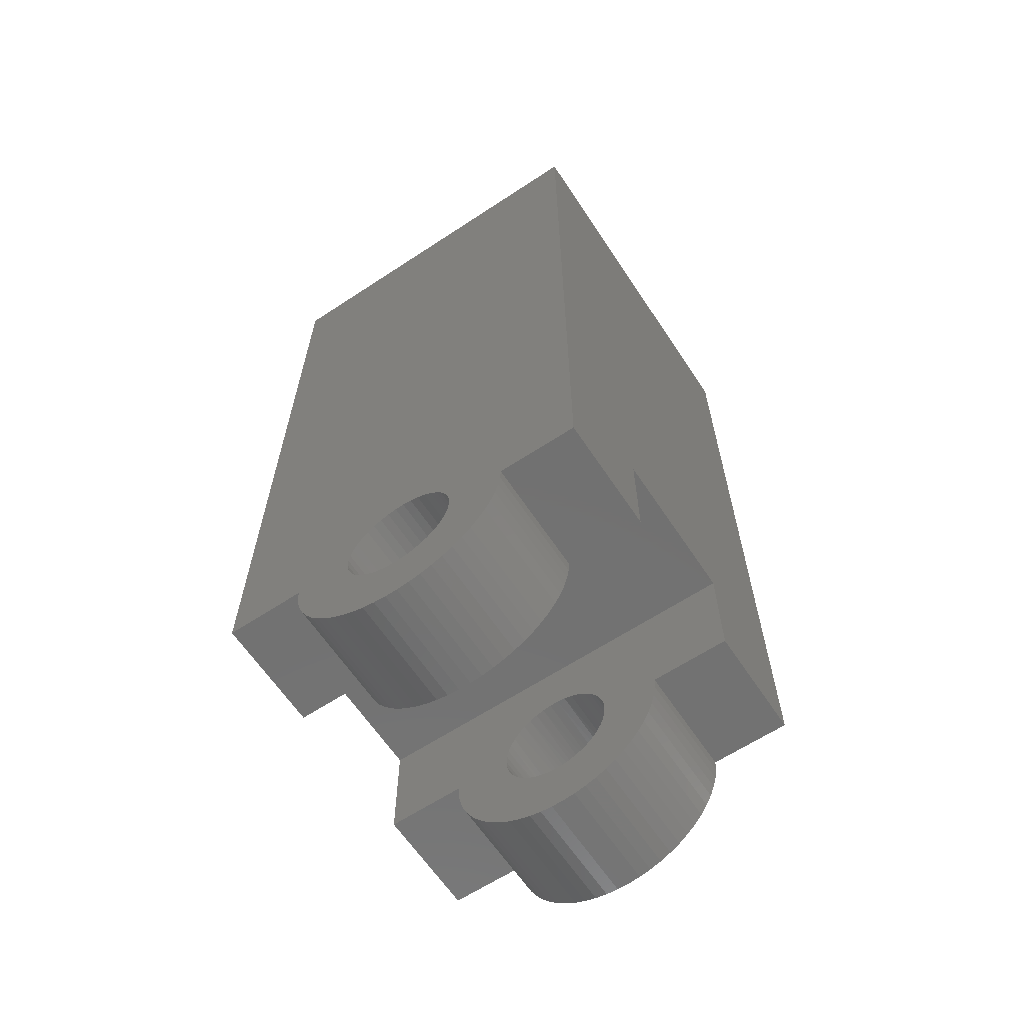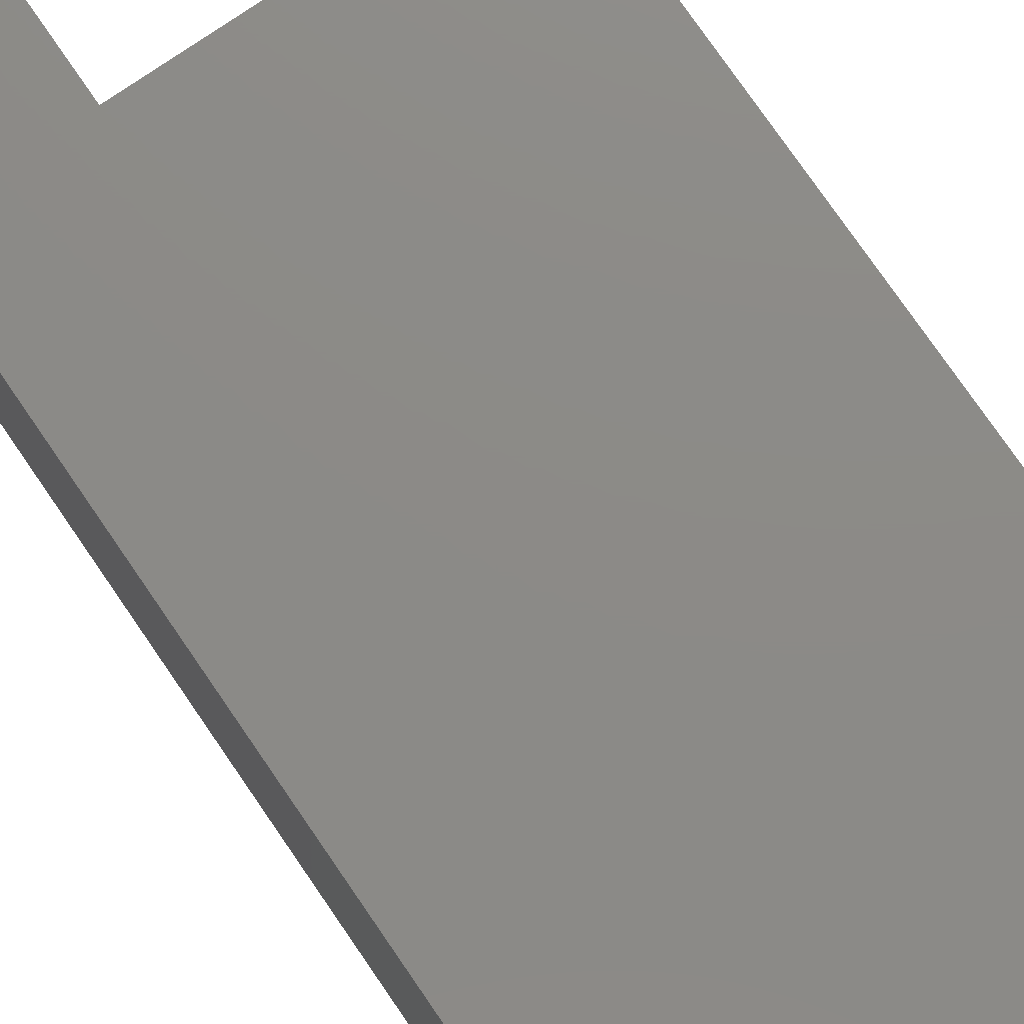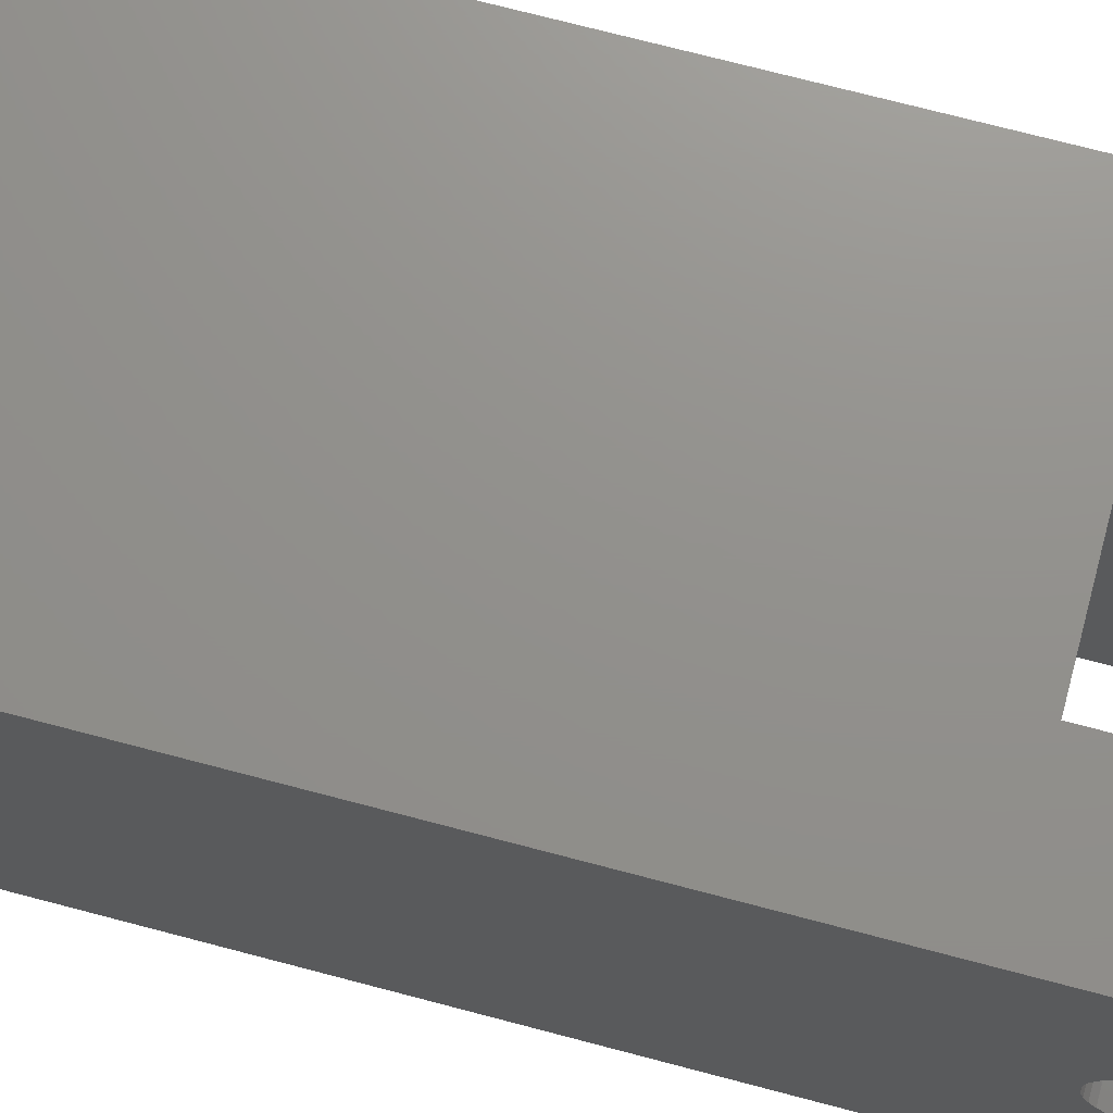
<metadata>
{"format":"stl","ext":"stl","renderer":"f3d","projection":"perspective","resolution":1024,"background":"white","views":[{"elev":-63.5,"azim":123.6,"up":"+Y"},{"elev":77.0,"azim":145.5,"up":"+Z"},{"elev":72.2,"azim":-75.2,"up":"+Z"}]}
</metadata>
<code>
# stl→obj: 301 verts, 614 faces
v -0.08 0.2965 0.1013
v -0.12 0.2965 0.1013
v -0.08 0.2965 -9.554e-10
v -0.12 0.2965 -9.554e-10
v -0.12 0.2665 0.06567
v -0.12 0.2687 0.06551
v -0.12 0.2665 0.08067
v -0.12 0.2709 0.06501
v -0.12 0.273 0.06419
v -0.12 0.2665 0.1013
v -0.12 0.2749 0.06307
v -0.12 0.2767 0.06167
v -0.12 0.2782 0.06003
v -0.12 0.2795 0.05817
v -0.12 0.2805 0.05615
v -0.12 0.2811 0.05401
v -0.12 0.2815 0.05179
v -0.12 0.2815 0.04955
v -0.12 0.2811 0.04734
v -0.12 0.2805 0.04519
v -0.12 0.2795 0.04317
v -0.12 0.2782 0.04132
v -0.12 0.2767 0.03968
v -0.12 0.2665 -9.554e-10
v -0.12 0.2749 0.03828
v -0.12 0.273 0.03716
v -0.12 0.2665 0.02067
v -0.12 0.2709 0.03634
v -0.12 0.2687 0.03584
v -0.12 0.2665 0.03567
v -0.08 0.2665 0.02067
v -0.08 0.2665 -9.554e-10
v -0.05 0.2665 0.02067
v -0.05 0.2665 -9.554e-10
v -0.15 0.2665 -9.554e-10
v -0.15 0.2665 0.02067
v -0.08 0.2642 0.03585
v -0.05 0.2642 0.03585
v -0.08 0.2665 0.03567
v -0.05 0.2665 0.03567
v -0.08 0.2688 0.03585
v -0.05 0.2688 0.03585
v -0.08 0.271 0.03637
v -0.05 0.271 0.03637
v -0.08 0.2732 0.03723
v -0.05 0.2732 0.03723
v -0.08 0.2751 0.0384
v -0.05 0.2751 0.0384
v -0.08 0.2769 0.03987
v -0.05 0.2769 0.03987
v -0.08 0.2784 0.04158
v -0.05 0.2784 0.04158
v -0.08 0.2797 0.04351
v -0.05 0.2797 0.04351
v -0.08 0.2806 0.0456
v -0.05 0.2806 0.0456
v -0.08 0.2812 0.04782
v -0.05 0.2812 0.04782
v -0.08 0.2815 0.0501
v -0.05 0.2815 0.0501
v -0.08 0.2814 0.05239
v -0.05 0.2814 0.05239
v -0.08 0.281 0.05465
v -0.05 0.281 0.05465
v -0.08 0.2802 0.05681
v -0.05 0.2802 0.05681
v -0.08 0.2791 0.05883
v -0.05 0.2791 0.05883
v -0.08 0.2777 0.06065
v -0.05 0.2777 0.06065
v -0.08 0.276 0.06225
v -0.05 0.276 0.06225
v -0.08 0.2742 0.06357
v -0.05 0.2742 0.06357
v -0.08 0.2721 0.06459
v -0.05 0.2721 0.06459
v -0.08 0.2699 0.06528
v -0.05 0.2699 0.06528
v -0.08 0.2676 0.06563
v -0.05 0.2676 0.06563
v -0.08 0.2654 0.06563
v -0.05 0.2654 0.06563
v -0.08 0.2631 0.06528
v -0.05 0.2631 0.06528
v -0.08 0.2609 0.06459
v -0.05 0.2609 0.06459
v -0.08 0.2588 0.06357
v -0.05 0.2588 0.06357
v -0.08 0.257 0.06225
v -0.05 0.257 0.06225
v -0.08 0.2553 0.06065
v -0.05 0.2553 0.06065
v -0.08 0.2539 0.05883
v -0.05 0.2539 0.05883
v -0.08 0.2528 0.05681
v -0.05 0.2528 0.05681
v -0.08 0.252 0.05465
v -0.05 0.252 0.05465
v -0.08 0.2516 0.05239
v -0.05 0.2516 0.05239
v -0.08 0.2515 0.0501
v -0.05 0.2515 0.0501
v -0.08 0.2518 0.04782
v -0.05 0.2518 0.04782
v -0.08 0.2524 0.0456
v -0.05 0.2524 0.0456
v -0.08 0.2533 0.04351
v -0.05 0.2533 0.04351
v -0.08 0.2546 0.04158
v -0.05 0.2546 0.04158
v -0.08 0.2561 0.03987
v -0.05 0.2561 0.03987
v -0.08 0.2579 0.0384
v -0.05 0.2579 0.0384
v -0.08 0.2598 0.03723
v -0.05 0.2598 0.03723
v -0.08 0.262 0.03637
v -0.05 0.262 0.03637
v -0.15 0.2642 0.03585
v -0.12 0.2643 0.03584
v -0.15 0.2665 0.03567
v -0.12 0.2621 0.03634
v -0.15 0.262 0.03637
v -0.12 0.26 0.03716
v -0.15 0.2598 0.03723
v -0.12 0.2581 0.03828
v -0.15 0.2579 0.0384
v -0.12 0.2563 0.03968
v -0.15 0.2561 0.03987
v -0.12 0.2548 0.04132
v -0.15 0.2546 0.04158
v -0.12 0.2535 0.04317
v -0.15 0.2533 0.04351
v -0.12 0.2525 0.04519
v -0.15 0.2524 0.0456
v -0.12 0.2519 0.04734
v -0.15 0.2518 0.04782
v -0.12 0.2515 0.04955
v -0.15 0.2515 0.0501
v -0.12 0.2515 0.05179
v -0.15 0.2516 0.05239
v -0.12 0.2519 0.05401
v -0.15 0.252 0.05465
v -0.12 0.2525 0.05615
v -0.15 0.2528 0.05681
v -0.12 0.2535 0.05817
v -0.15 0.2539 0.05883
v -0.12 0.2548 0.06003
v -0.15 0.2553 0.06065
v -0.12 0.2563 0.06167
v -0.15 0.257 0.06225
v -0.12 0.2581 0.06307
v -0.15 0.2588 0.06357
v -0.12 0.26 0.06419
v -0.15 0.2609 0.06459
v -0.12 0.2621 0.06501
v -0.15 0.2631 0.06528
v -0.12 0.2643 0.06551
v -0.15 0.2654 0.06563
v -0.15 0.2676 0.06563
v -0.15 0.2699 0.06528
v -0.15 0.2721 0.06459
v -0.15 0.2742 0.06357
v -0.15 0.276 0.06225
v -0.15 0.2777 0.06065
v -0.15 0.2791 0.05883
v -0.15 0.2802 0.05681
v -0.15 0.281 0.05465
v -0.15 0.2814 0.05239
v -0.15 0.2815 0.0501
v -0.15 0.2812 0.04782
v -0.15 0.2806 0.0456
v -0.15 0.2797 0.04351
v -0.15 0.2784 0.04158
v -0.15 0.2769 0.03987
v -0.15 0.2751 0.0384
v -0.15 0.2732 0.03723
v -0.15 0.271 0.03637
v -0.15 0.2688 0.03585
v -0.15 0.2665 0.08067
v -0.15 0.2665 0.1013
v -0.15 0.4865 0.1013
v -0.05 0.4865 0.1013
v -0.05 0.2665 0.1013
v -0.08 0.2665 0.1013
v -0.08 0.2633 0.02085
v -0.08 0.2601 0.02138
v -0.08 0.2569 0.02224
v -0.08 0.2539 0.02345
v -0.08 0.251 0.02497
v -0.08 0.2483 0.02679
v -0.08 0.2459 0.02889
v -0.08 0.2436 0.03125
v -0.08 0.2417 0.03384
v -0.08 0.24 0.03662
v -0.08 0.2386 0.03957
v -0.08 0.2376 0.04265
v -0.08 0.2369 0.04582
v -0.08 0.2365 0.04905
v -0.08 0.2365 0.0523
v -0.08 0.2369 0.05553
v -0.08 0.2376 0.0587
v -0.08 0.2386 0.06178
v -0.08 0.24 0.06473
v -0.08 0.2417 0.06751
v -0.08 0.2436 0.0701
v -0.08 0.2459 0.07245
v -0.08 0.2483 0.07456
v -0.08 0.251 0.07638
v -0.08 0.2539 0.0779
v -0.08 0.2569 0.0791
v -0.08 0.2601 0.07997
v -0.08 0.2633 0.0805
v -0.08 0.2665 0.08067
v -0.12 0.2633 0.0805
v -0.12 0.2601 0.07997
v -0.12 0.2569 0.0791
v -0.12 0.2539 0.0779
v -0.12 0.251 0.07638
v -0.12 0.2483 0.07456
v -0.12 0.2459 0.07245
v -0.12 0.2436 0.0701
v -0.12 0.2417 0.06751
v -0.12 0.24 0.06473
v -0.12 0.2386 0.06178
v -0.12 0.2376 0.0587
v -0.12 0.2369 0.05553
v -0.12 0.2365 0.0523
v -0.12 0.2365 0.04905
v -0.12 0.2369 0.04582
v -0.12 0.2376 0.04265
v -0.12 0.2386 0.03957
v -0.12 0.24 0.03662
v -0.12 0.2417 0.03384
v -0.12 0.2436 0.03125
v -0.12 0.2459 0.02889
v -0.12 0.2483 0.02679
v -0.12 0.251 0.02497
v -0.12 0.2539 0.02345
v -0.12 0.2569 0.02224
v -0.12 0.2601 0.02138
v -0.12 0.2633 0.02085
v -0.15 0.2633 0.02085
v -0.15 0.2601 0.02138
v -0.15 0.2569 0.02224
v -0.15 0.2539 0.02345
v -0.15 0.251 0.02497
v -0.15 0.2483 0.02679
v -0.15 0.2459 0.02889
v -0.15 0.2436 0.03125
v -0.15 0.2417 0.03384
v -0.15 0.24 0.03662
v -0.15 0.2386 0.03957
v -0.15 0.2376 0.04265
v -0.15 0.2369 0.04582
v -0.15 0.2365 0.04905
v -0.15 0.2365 0.0523
v -0.15 0.2369 0.05553
v -0.15 0.2376 0.0587
v -0.15 0.2386 0.06178
v -0.15 0.24 0.06473
v -0.15 0.2417 0.06751
v -0.15 0.2436 0.0701
v -0.15 0.2459 0.07245
v -0.15 0.2483 0.07456
v -0.15 0.251 0.07638
v -0.15 0.2539 0.0779
v -0.15 0.2569 0.0791
v -0.15 0.2601 0.07997
v -0.15 0.2633 0.0805
v -0.05 0.2665 0.08067
v -0.05 0.2633 0.0805
v -0.05 0.2601 0.07997
v -0.05 0.2569 0.0791
v -0.05 0.2539 0.0779
v -0.05 0.251 0.07638
v -0.05 0.2483 0.07456
v -0.05 0.2459 0.07245
v -0.05 0.2436 0.0701
v -0.05 0.2417 0.06751
v -0.05 0.24 0.06473
v -0.05 0.2386 0.06178
v -0.05 0.2376 0.0587
v -0.05 0.2369 0.05553
v -0.05 0.2365 0.0523
v -0.05 0.2365 0.04905
v -0.05 0.2369 0.04582
v -0.05 0.2376 0.04265
v -0.05 0.2386 0.03957
v -0.05 0.24 0.03662
v -0.05 0.2417 0.03384
v -0.05 0.2436 0.03125
v -0.05 0.2459 0.02889
v -0.05 0.2483 0.02679
v -0.05 0.251 0.02497
v -0.05 0.2539 0.02345
v -0.05 0.2569 0.02224
v -0.05 0.2601 0.02138
v -0.05 0.2633 0.02085
v -0.15 0.4865 -9.554e-10
v -0.05 0.4865 -9.554e-10
f 1 2 3
f 3 2 4
f 5 6 7
f 7 6 8
f 7 8 9
f 7 9 10
f 10 9 11
f 10 11 12
f 10 12 2
f 2 12 13
f 2 13 14
f 14 15 2
f 2 15 16
f 2 16 17
f 2 17 4
f 4 17 18
f 4 18 19
f 19 20 4
f 4 20 21
f 4 21 22
f 22 23 4
f 4 23 24
f 24 23 25
f 24 25 26
f 24 26 27
f 27 26 28
f 27 28 29
f 29 30 27
f 5 7 5
f 5 7 7
f 27 30 27
f 27 30 30
f 31 32 33
f 33 32 34
f 24 27 35
f 35 27 36
f 37 38 39
f 39 38 40
f 39 40 41
f 41 40 42
f 41 42 43
f 43 42 44
f 43 44 45
f 45 44 46
f 45 46 47
f 47 46 48
f 47 48 49
f 49 48 50
f 49 50 51
f 51 50 52
f 51 52 53
f 53 52 54
f 53 54 55
f 55 54 56
f 55 56 57
f 57 56 58
f 57 58 59
f 59 58 60
f 59 60 61
f 61 60 62
f 61 62 63
f 63 62 64
f 63 64 65
f 65 64 66
f 65 66 67
f 67 66 68
f 67 68 69
f 69 68 70
f 69 70 71
f 71 70 72
f 71 72 73
f 73 72 74
f 73 74 75
f 75 74 76
f 75 76 77
f 77 76 78
f 77 78 79
f 79 78 80
f 79 80 81
f 81 80 82
f 81 82 83
f 83 82 84
f 83 84 85
f 85 84 86
f 85 86 87
f 87 86 88
f 87 88 89
f 89 88 90
f 89 90 91
f 91 90 92
f 91 92 93
f 93 92 94
f 93 94 95
f 95 94 96
f 95 96 97
f 97 96 98
f 97 98 99
f 99 98 100
f 99 100 101
f 101 100 102
f 101 102 103
f 103 102 104
f 103 104 105
f 105 104 106
f 105 106 107
f 107 106 108
f 107 108 109
f 109 108 110
f 109 110 111
f 111 110 112
f 111 112 113
f 113 112 114
f 113 114 115
f 115 114 116
f 115 116 117
f 117 116 118
f 117 118 37
f 37 118 38
f 119 120 121
f 121 120 30
f 121 30 29
f 120 119 122
f 122 119 123
f 122 123 124
f 124 123 125
f 124 125 126
f 126 125 127
f 126 127 128
f 128 127 129
f 128 129 130
f 130 129 131
f 130 131 132
f 132 131 133
f 132 133 134
f 134 133 135
f 134 135 136
f 136 135 137
f 136 137 138
f 138 137 139
f 138 139 140
f 140 139 141
f 140 141 142
f 142 141 143
f 142 143 144
f 144 143 145
f 144 145 146
f 146 145 147
f 146 147 148
f 148 147 149
f 148 149 150
f 150 149 151
f 150 151 152
f 152 151 153
f 152 153 154
f 154 153 155
f 154 155 156
f 156 155 157
f 156 157 158
f 158 157 159
f 158 159 5
f 5 159 5
f 5 159 160
f 5 160 6
f 6 160 161
f 6 161 8
f 8 161 162
f 8 162 9
f 9 162 163
f 9 163 11
f 11 163 164
f 11 164 12
f 12 164 165
f 12 165 13
f 13 165 166
f 13 166 14
f 14 166 167
f 14 167 15
f 15 167 168
f 15 168 16
f 16 168 169
f 16 169 17
f 17 169 170
f 17 170 18
f 18 170 171
f 18 171 19
f 19 171 172
f 19 172 20
f 20 172 173
f 20 173 21
f 21 173 174
f 21 174 22
f 22 174 175
f 22 175 23
f 23 175 176
f 23 176 25
f 25 176 177
f 25 177 26
f 26 177 178
f 26 178 28
f 28 178 179
f 28 179 29
f 29 179 121
f 30 30 120
f 7 10 180
f 180 10 181
f 10 2 181
f 181 2 182
f 182 2 1
f 182 1 183
f 183 1 184
f 184 1 185
f 186 37 31
f 31 37 39
f 31 39 41
f 37 186 117
f 117 186 187
f 117 187 115
f 115 187 188
f 115 188 113
f 113 188 189
f 113 189 111
f 111 189 190
f 111 190 109
f 109 190 191
f 109 191 107
f 107 191 192
f 107 192 105
f 105 192 193
f 105 193 194
f 105 194 103
f 103 194 195
f 103 195 196
f 103 196 101
f 101 196 197
f 101 197 198
f 198 199 101
f 101 199 200
f 101 200 201
f 101 201 99
f 99 201 202
f 99 202 203
f 203 204 99
f 99 204 97
f 97 204 205
f 97 205 206
f 97 206 95
f 95 206 207
f 95 207 93
f 93 207 208
f 93 208 91
f 91 208 209
f 91 209 89
f 89 209 210
f 89 210 87
f 87 210 211
f 87 211 85
f 85 211 212
f 85 212 83
f 83 212 213
f 83 213 81
f 81 213 214
f 81 214 79
f 79 214 77
f 77 214 75
f 75 214 73
f 73 214 71
f 71 214 1
f 71 1 69
f 69 1 67
f 67 1 65
f 65 1 63
f 63 1 61
f 61 1 59
f 59 1 3
f 59 3 57
f 57 3 55
f 55 3 53
f 53 3 51
f 51 3 49
f 49 3 47
f 47 3 31
f 47 31 45
f 45 31 43
f 43 31 41
f 214 185 1
f 3 32 31
f 5 7 158
f 158 7 215
f 158 215 156
f 156 215 216
f 156 216 154
f 154 216 217
f 154 217 152
f 152 217 218
f 152 218 150
f 150 218 219
f 150 219 148
f 148 219 146
f 146 219 220
f 146 220 144
f 144 220 221
f 144 221 222
f 144 222 142
f 142 222 223
f 142 223 140
f 140 223 224
f 140 224 225
f 225 226 140
f 140 226 227
f 140 227 228
f 228 229 140
f 140 229 138
f 138 229 230
f 138 230 231
f 231 232 138
f 138 232 233
f 138 233 234
f 138 234 136
f 136 234 235
f 136 235 134
f 134 235 236
f 134 236 237
f 134 237 132
f 132 237 238
f 132 238 130
f 130 238 128
f 128 238 239
f 128 239 126
f 126 239 240
f 126 240 124
f 124 240 241
f 124 241 122
f 122 241 242
f 122 242 120
f 120 242 27
f 120 27 30
f 27 242 27
f 27 242 243
f 27 243 36
f 243 242 244
f 244 242 241
f 244 241 245
f 245 241 240
f 245 240 246
f 246 240 239
f 246 239 247
f 247 239 238
f 247 238 248
f 248 238 237
f 248 237 249
f 249 237 236
f 249 236 250
f 250 236 235
f 250 235 251
f 251 235 234
f 251 234 252
f 252 234 233
f 252 233 253
f 253 233 232
f 253 232 254
f 254 232 231
f 254 231 255
f 255 231 230
f 255 230 256
f 256 230 229
f 256 229 257
f 257 229 228
f 257 228 258
f 258 228 227
f 258 227 259
f 259 227 226
f 259 226 260
f 260 226 225
f 260 225 261
f 261 225 224
f 261 224 262
f 262 224 223
f 262 223 263
f 263 223 222
f 263 222 264
f 264 222 221
f 264 221 265
f 265 221 220
f 265 220 266
f 266 220 219
f 266 219 267
f 267 219 218
f 267 218 268
f 268 218 217
f 268 217 269
f 269 217 216
f 269 216 270
f 270 216 215
f 270 215 7
f 7 215 7
f 7 180 270
f 271 214 272
f 272 214 213
f 272 213 273
f 273 213 212
f 273 212 274
f 274 212 211
f 274 211 275
f 275 211 210
f 275 210 276
f 276 210 209
f 276 209 277
f 277 209 208
f 277 208 278
f 278 208 207
f 278 207 279
f 279 207 206
f 279 206 280
f 280 206 205
f 280 205 281
f 281 205 204
f 281 204 282
f 282 204 203
f 282 203 283
f 283 203 202
f 283 202 284
f 284 202 201
f 284 201 285
f 285 201 200
f 285 200 286
f 286 200 199
f 286 199 287
f 287 199 198
f 287 198 288
f 288 198 197
f 288 197 289
f 289 197 196
f 289 196 290
f 290 196 195
f 290 195 291
f 291 195 194
f 291 194 292
f 292 194 193
f 292 193 293
f 293 193 192
f 293 192 294
f 294 192 191
f 294 191 295
f 295 191 190
f 295 190 296
f 296 190 189
f 296 189 297
f 297 189 188
f 297 188 298
f 298 188 187
f 298 187 299
f 299 187 186
f 299 186 33
f 33 186 31
f 185 214 184
f 184 214 271
f 24 35 4
f 4 35 300
f 4 300 301
f 4 301 3
f 3 301 34
f 3 34 32
f 179 36 121
f 121 36 243
f 121 243 244
f 179 178 36
f 36 178 177
f 36 177 176
f 176 175 36
f 36 175 300
f 36 300 35
f 175 174 300
f 300 174 173
f 300 173 172
f 172 171 300
f 300 171 170
f 300 170 182
f 182 170 169
f 182 169 168
f 168 167 182
f 182 167 166
f 182 166 165
f 165 164 182
f 182 164 180
f 182 180 181
f 164 163 180
f 180 163 162
f 180 162 161
f 161 160 180
f 180 160 270
f 270 160 269
f 269 160 268
f 268 160 267
f 267 160 159
f 267 159 266
f 266 159 265
f 265 159 264
f 264 159 157
f 264 157 263
f 263 157 155
f 263 155 262
f 262 155 153
f 262 153 261
f 261 153 151
f 261 151 149
f 261 149 260
f 260 149 147
f 260 147 259
f 259 147 145
f 259 145 258
f 258 145 143
f 258 143 141
f 258 141 257
f 257 141 139
f 257 139 256
f 256 139 137
f 256 137 255
f 255 137 135
f 255 135 254
f 254 135 133
f 254 133 131
f 254 131 253
f 253 131 129
f 253 129 252
f 252 129 127
f 252 127 251
f 251 127 125
f 251 125 250
f 250 125 123
f 250 123 249
f 249 123 119
f 249 119 248
f 248 119 121
f 248 121 247
f 247 121 246
f 246 121 245
f 245 121 244
f 34 301 33
f 33 301 50
f 33 50 48
f 183 60 301
f 301 60 58
f 301 58 56
f 184 271 183
f 183 271 72
f 183 72 70
f 272 80 271
f 271 80 78
f 271 78 76
f 272 273 80
f 80 273 274
f 80 274 275
f 80 275 82
f 82 275 276
f 82 276 277
f 277 278 82
f 82 278 84
f 84 278 279
f 84 279 86
f 86 279 280
f 86 280 88
f 88 280 281
f 88 281 90
f 90 281 92
f 92 281 282
f 92 282 94
f 94 282 283
f 94 283 96
f 96 283 284
f 96 284 98
f 98 284 100
f 100 284 285
f 100 285 102
f 102 285 286
f 102 286 104
f 104 286 287
f 104 287 106
f 106 287 288
f 106 288 108
f 108 288 110
f 110 288 289
f 110 289 112
f 112 289 290
f 112 290 114
f 114 290 291
f 114 291 116
f 116 291 292
f 116 292 118
f 118 292 293
f 118 293 38
f 38 293 294
f 38 294 40
f 40 294 295
f 40 295 296
f 296 297 40
f 40 297 298
f 40 298 299
f 299 33 40
f 40 33 42
f 42 33 44
f 44 33 46
f 46 33 48
f 76 74 271
f 271 74 72
f 70 68 183
f 183 68 66
f 183 66 64
f 64 62 183
f 183 62 60
f 56 54 301
f 301 54 52
f 301 52 50
f 182 183 300
f 300 183 301

</code>
